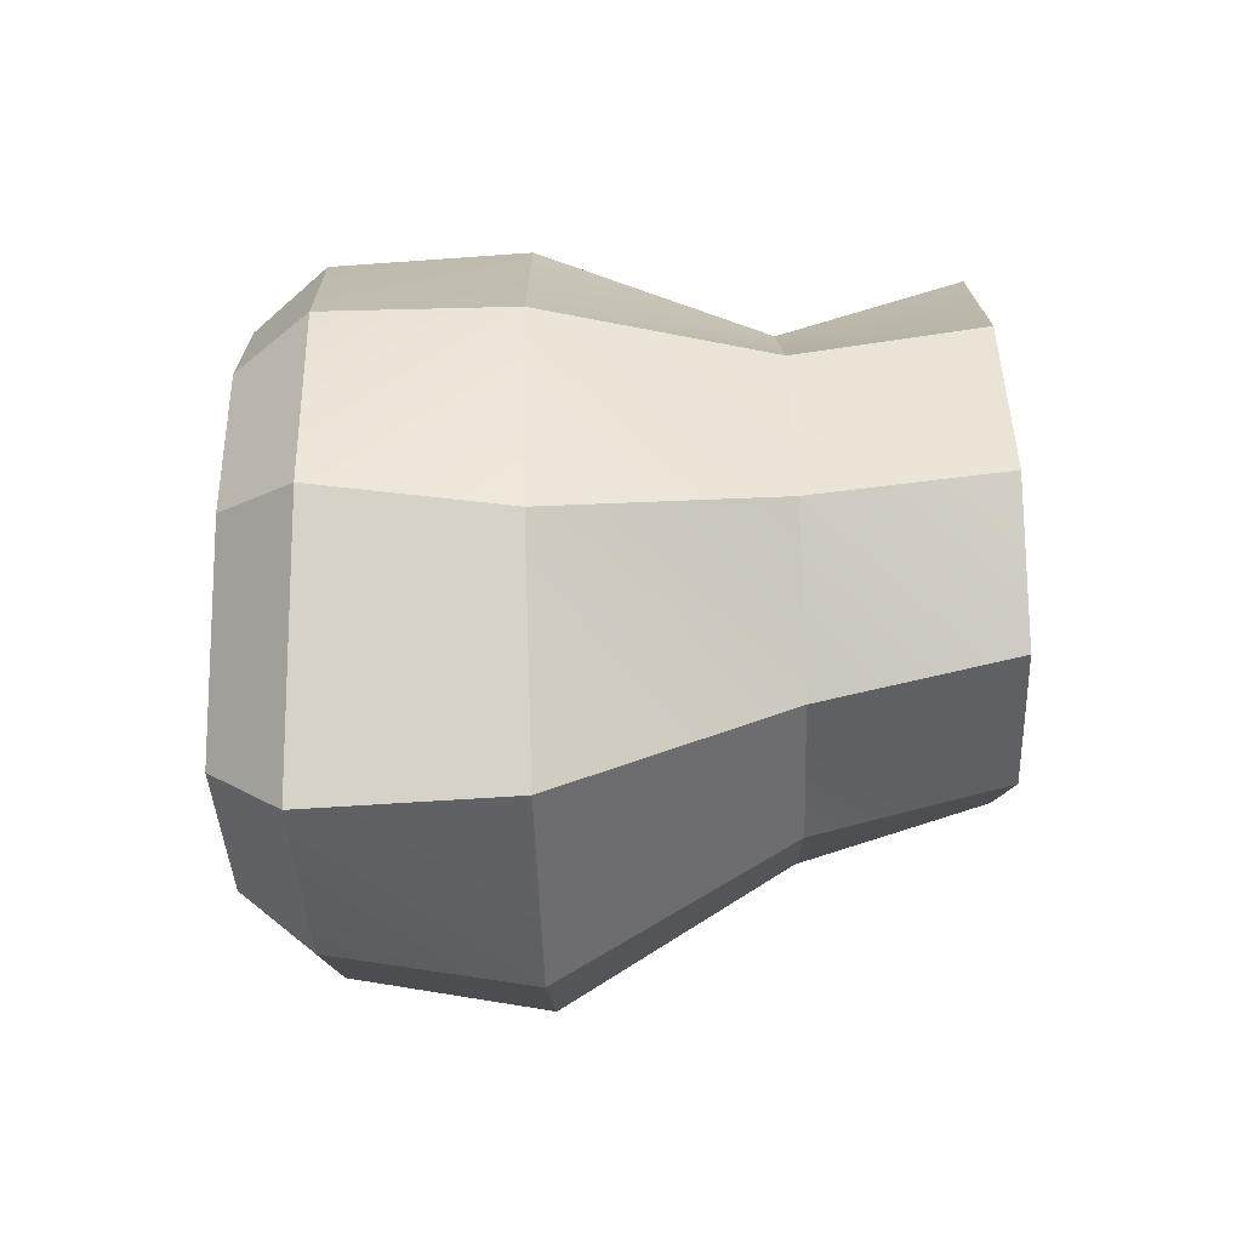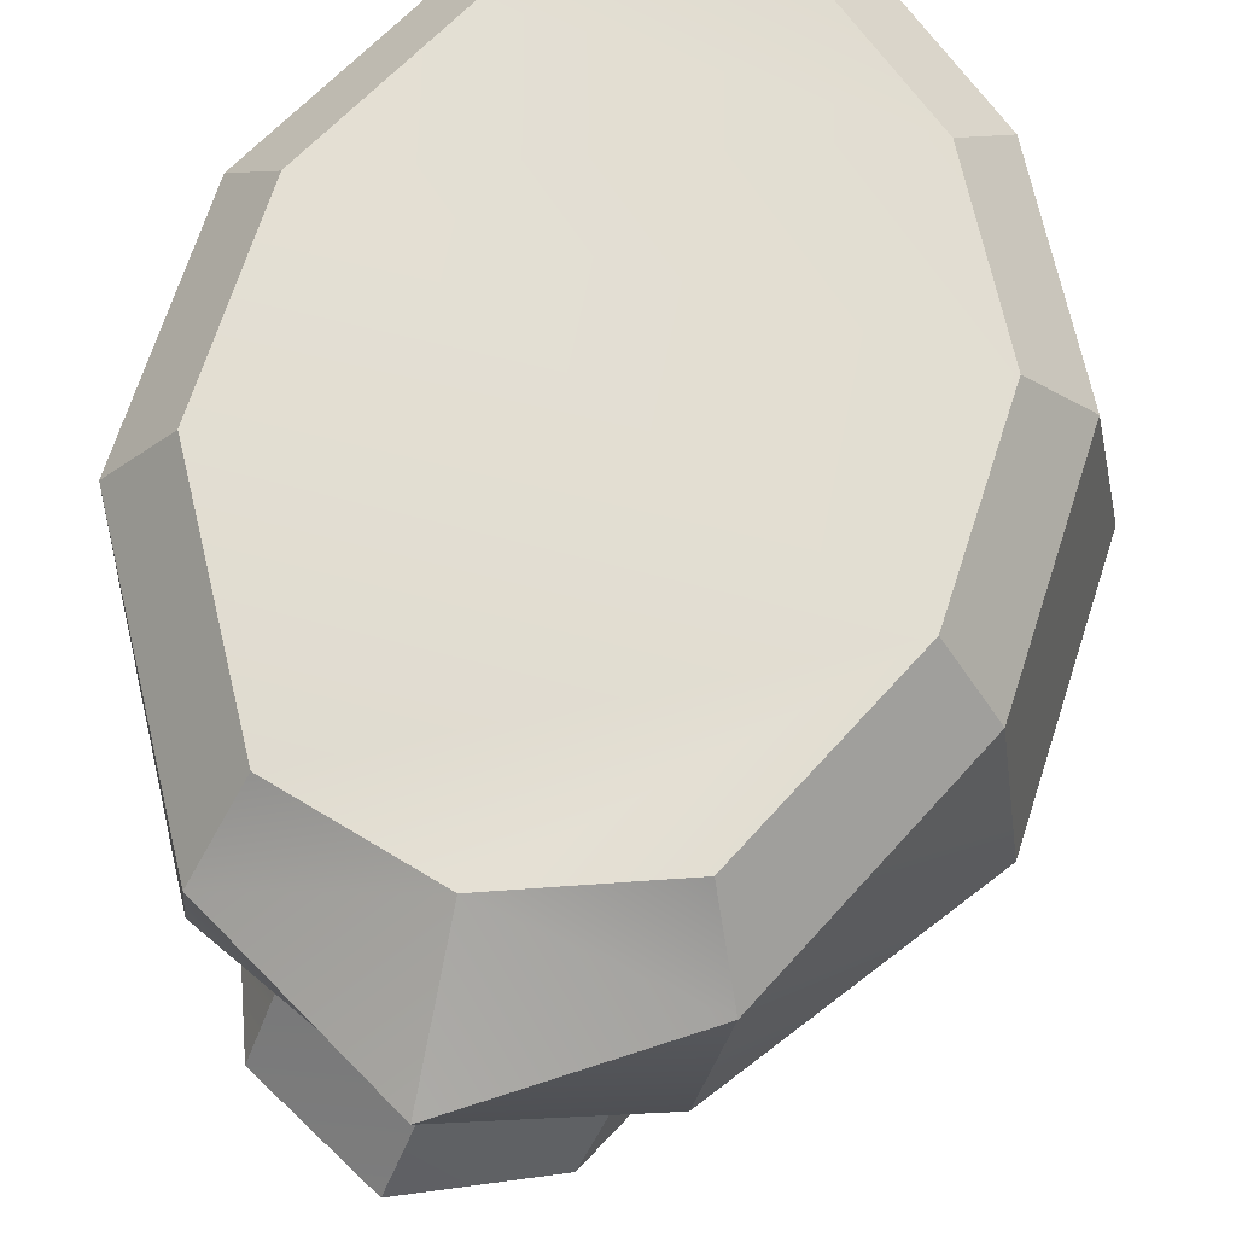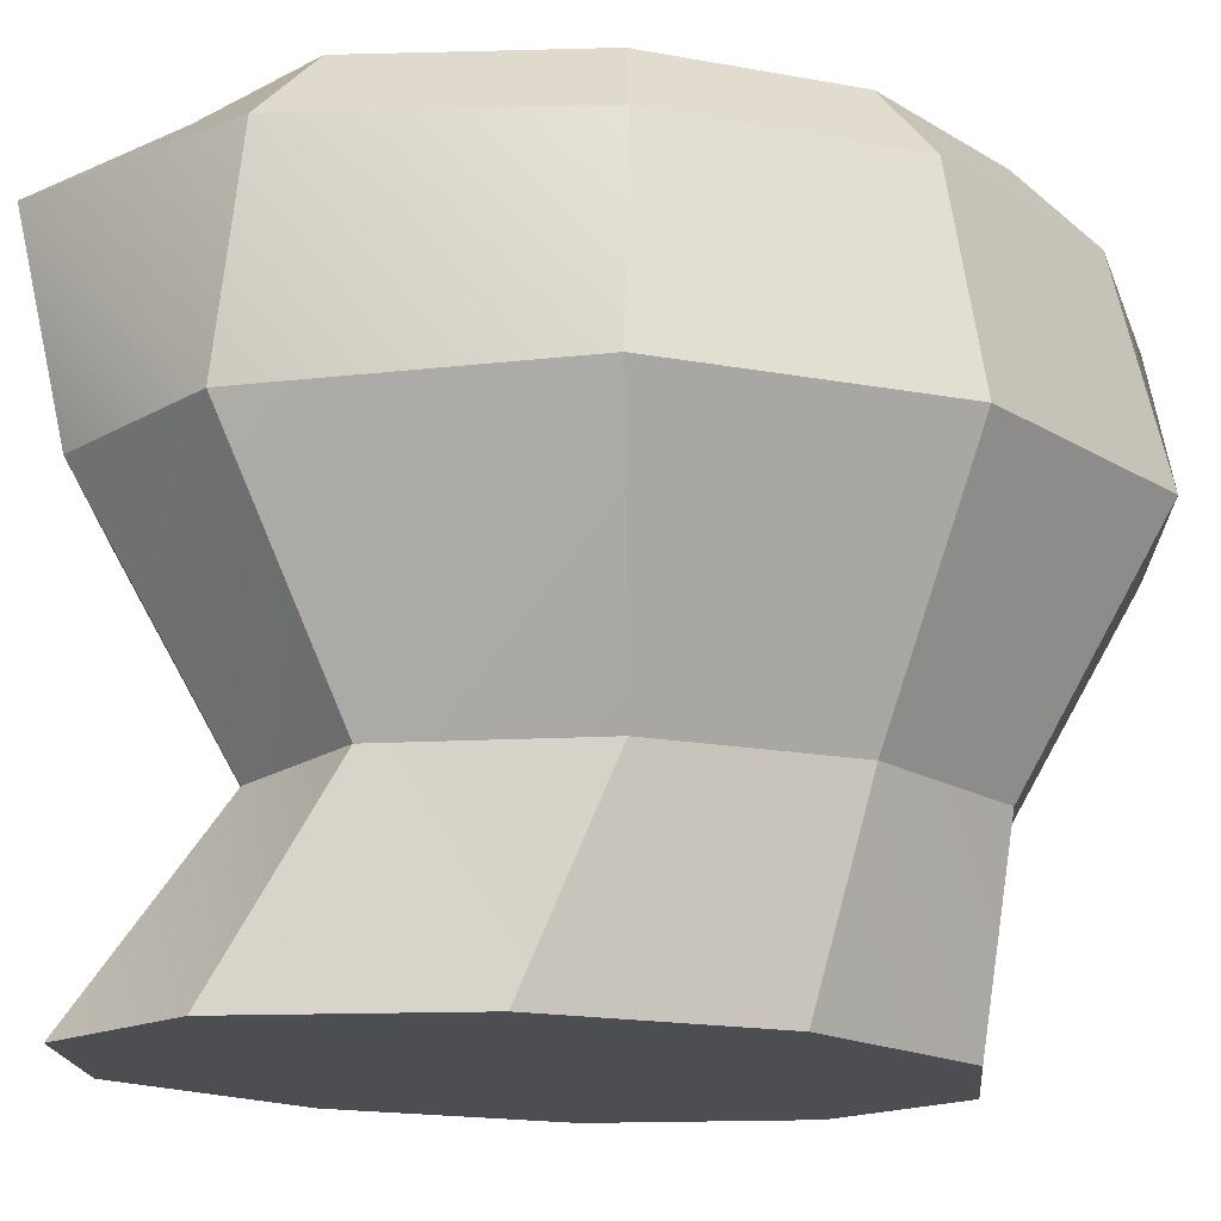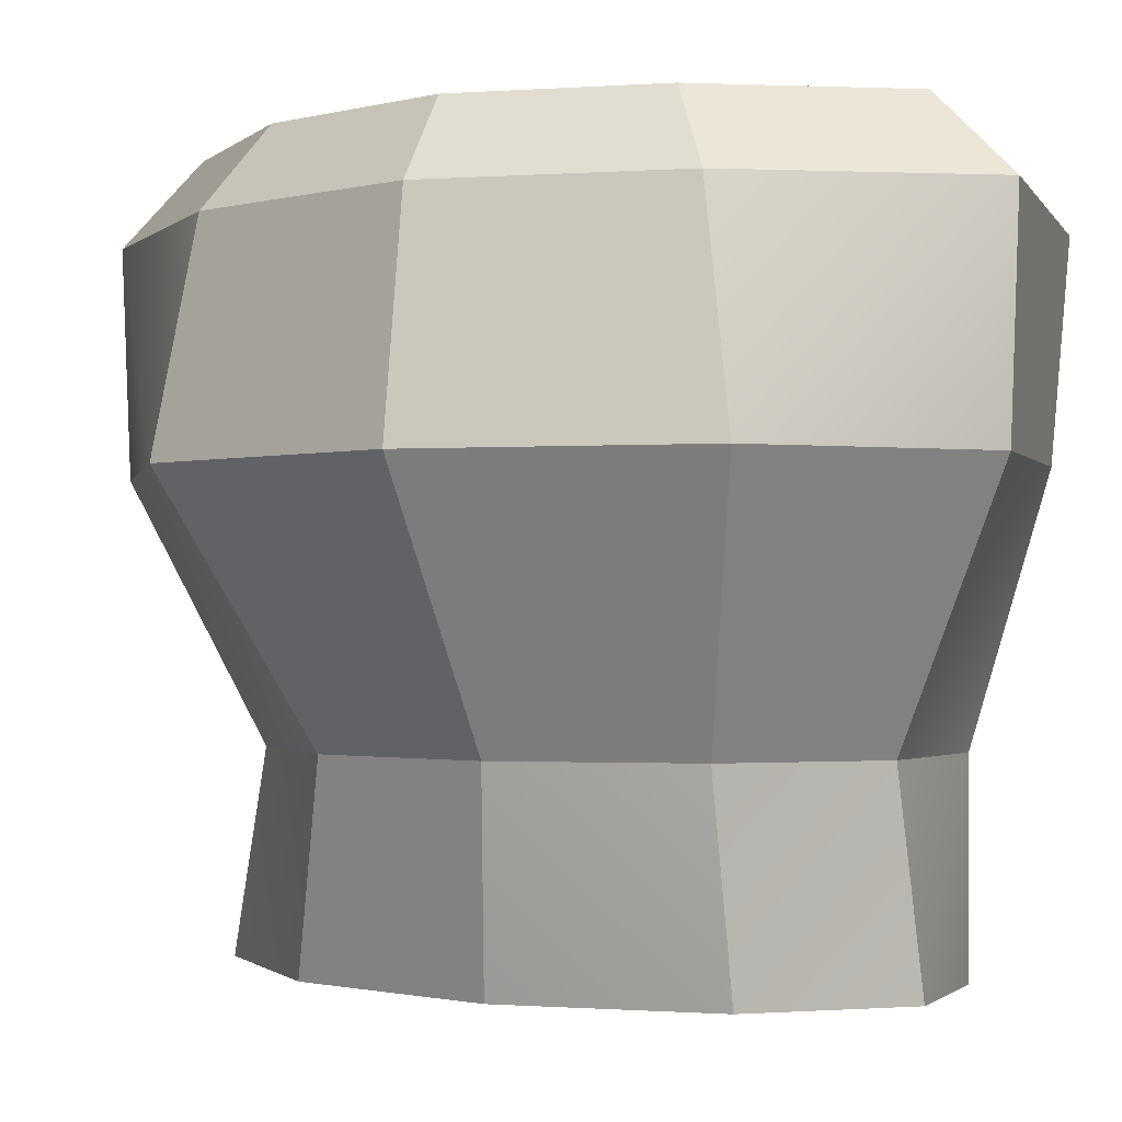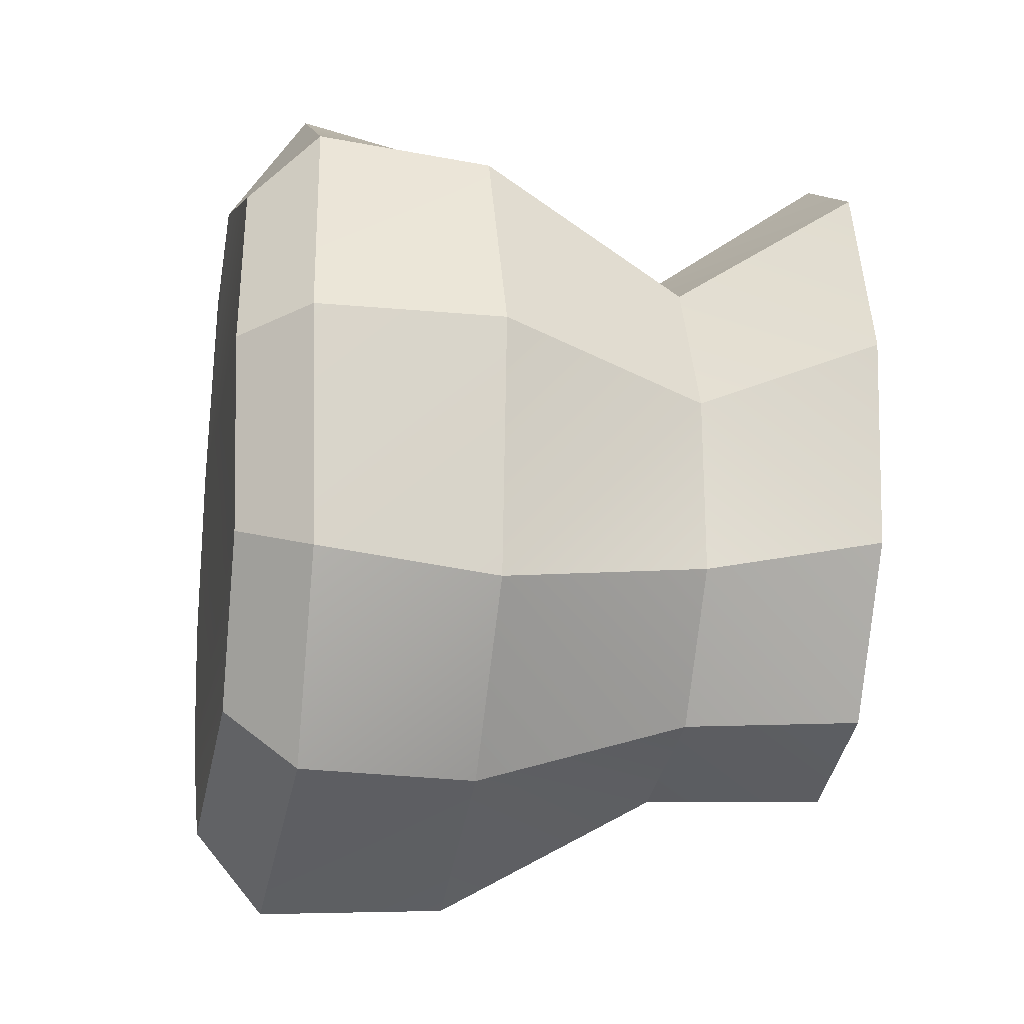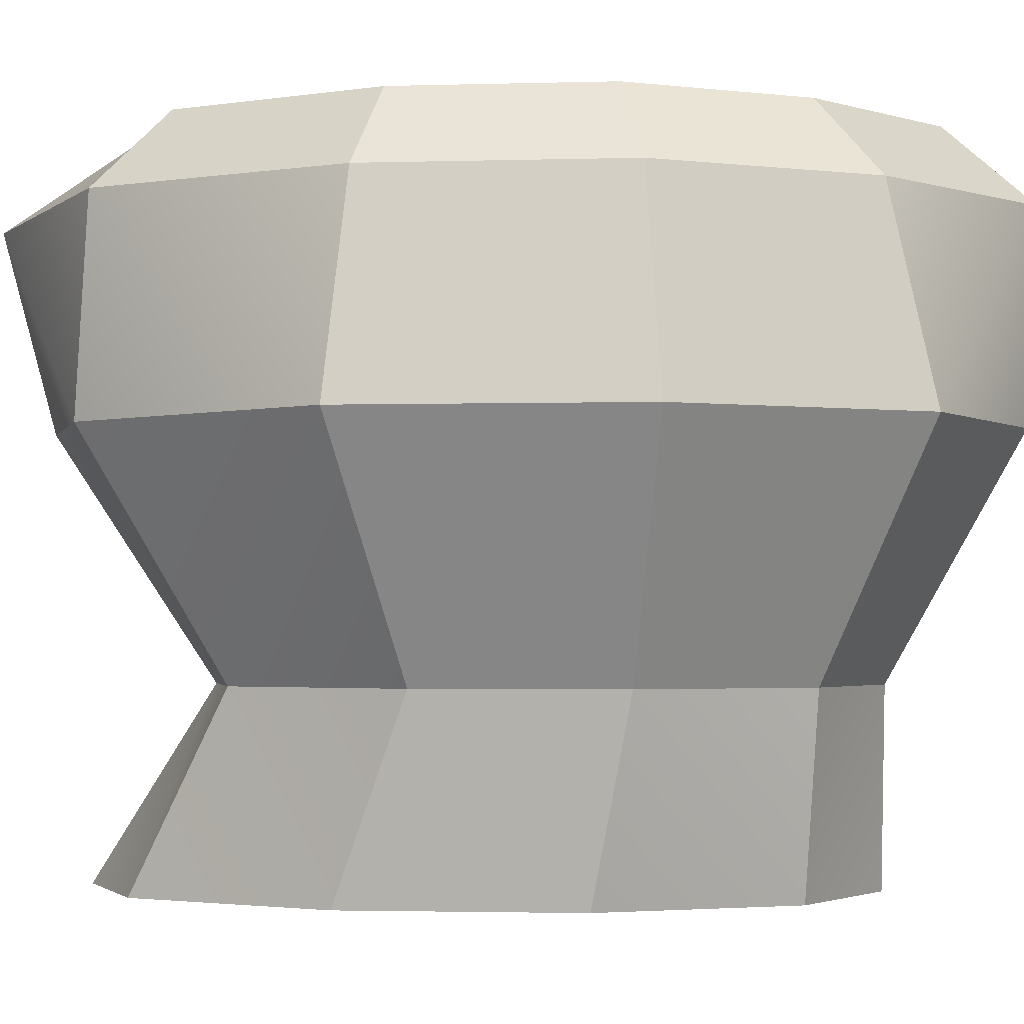
<metadata>
{"format":"obj","ext":"obj","renderer":"f3d","projection":"perspective","resolution":1024,"background":"white","views":[{"elev":-77.7,"azim":-88.0,"up":"+Z"},{"elev":67.9,"azim":12.9,"up":"+Y"},{"elev":-16.9,"azim":64.0,"up":"+Y"},{"elev":-1.3,"azim":130.1,"up":"+Y"},{"elev":-19.6,"azim":-101.0,"up":"+Z"},{"elev":-2.3,"azim":91.0,"up":"+Y"}]}
</metadata>
<code>
g default
v 0.04247 -0.1496 -0.2926
v 0.1819 -0.1496 -0.2207
v 0.2575 -0.1496 -0.05857
v 0.2404 -0.1496 0.1318
v 0.11 -0.1496 0.291
v -0.01312 -0.1496 0.3235
v -0.1526 -0.1496 0.2516
v -0.2282 -0.1496 0.08951
v -0.211 -0.1496 -0.1009
v -0.1091 -0.1496 -0.224
v 0.04427 -0.01054 -0.2993
v 0.1664 -0.01054 -0.1913
v 0.2326 -0.01054 -0.04937
v 0.2176 -0.01054 0.1173
v 0.127 -0.01054 0.2801
v -0.004415 -0.01989 0.3568
v -0.1319 -0.0204 0.2748
v -0.2233 -0.01054 0.09031
v -0.2111 -0.0172 -0.0864
v -0.128 -0.01887 -0.2251
v 0.01758 -0.3093 -0.2059
v 0.114 -0.3093 -0.1562
v 0.1663 -0.3093 -0.04411
v 0.1544 -0.3093 0.08751
v 0.08292 -0.3093 0.2008
v -0.02085 -0.3093 0.2201
v -0.1173 -0.3093 0.1703
v -0.1696 -0.3093 0.05828
v -0.1723 -0.3093 -0.07334
v -0.1012 -0.3093 -0.1742
v -0.008086 -0.4412 -0.206
v 0.08632 -0.4412 -0.1495
v 0.1361 -0.4412 -0.01945
v 0.1222 -0.4412 0.1345
v 0.04463 -0.4412 0.2669
v -0.05837 -0.4412 0.3055
v -0.1528 -0.4412 0.249
v -0.1972 -0.4412 0.1057
v -0.1833 -0.4412 -0.04828
v -0.1111 -0.4412 -0.1674
v 0.03709 0.0405 -0.2408
v 0.137 0.0405 -0.1524
v 0.1912 0.0405 -0.03627
v 0.1789 0.0405 0.1001
v 0.1048 0.0405 0.2334
v -0.002751 0.0405 0.2662
v -0.1071 0.03243 0.229
v -0.1819 0.0405 0.07803
v -0.1719 0.03504 -0.06657
v -0.1039 0.03368 -0.18
g polySurface6
f 6 26 5
f 5 26 25
f 20 19 50
f 50 19 49
f 6 5 16
f 16 5 15
f 7 6 17
f 17 6 16
f 8 7 18
f 18 7 17
f 1 11 2
f 2 11 12
f 9 8 19
f 19 8 18
f 2 12 3
f 3 12 13
f 10 9 20
f 20 9 19
f 4 3 14
f 14 3 13
f 1 10 11
f 11 10 20
f 5 4 15
f 15 4 14
f 27 37 26
f 26 37 36
f 6 7 26
f 26 7 27
f 7 8 27
f 27 8 28
f 2 22 1
f 1 22 21
f 8 9 28
f 28 9 29
f 2 3 22
f 22 3 23
f 10 30 9
f 9 30 29
f 4 24 3
f 3 24 23
f 1 21 10
f 10 21 30
f 5 25 4
f 4 25 24
f 36 37 35
f 37 38 35
f 35 38 34
f 34 38 33
f 38 39 33
f 33 39 32
f 39 40 32
f 40 31 32
f 28 38 27
f 27 38 37
f 22 32 21
f 21 32 31
f 29 39 28
f 28 39 38
f 22 23 32
f 32 23 33
f 30 40 29
f 29 40 39
f 23 24 33
f 33 24 34
f 21 31 30
f 30 31 40
f 24 25 34
f 34 25 35
f 25 26 35
f 35 26 36
f 41 50 42
f 50 49 42
f 42 49 43
f 43 49 44
f 49 48 44
f 48 47 44
f 47 46 44
f 46 45 44
f 13 43 14
f 14 43 44
f 11 20 41
f 41 20 50
f 15 14 45
f 45 14 44
f 16 15 46
f 46 15 45
f 16 46 17
f 17 46 47
f 17 47 18
f 18 47 48
f 11 41 12
f 12 41 42
f 19 18 49
f 49 18 48
f 12 42 13
f 13 42 43

</code>
